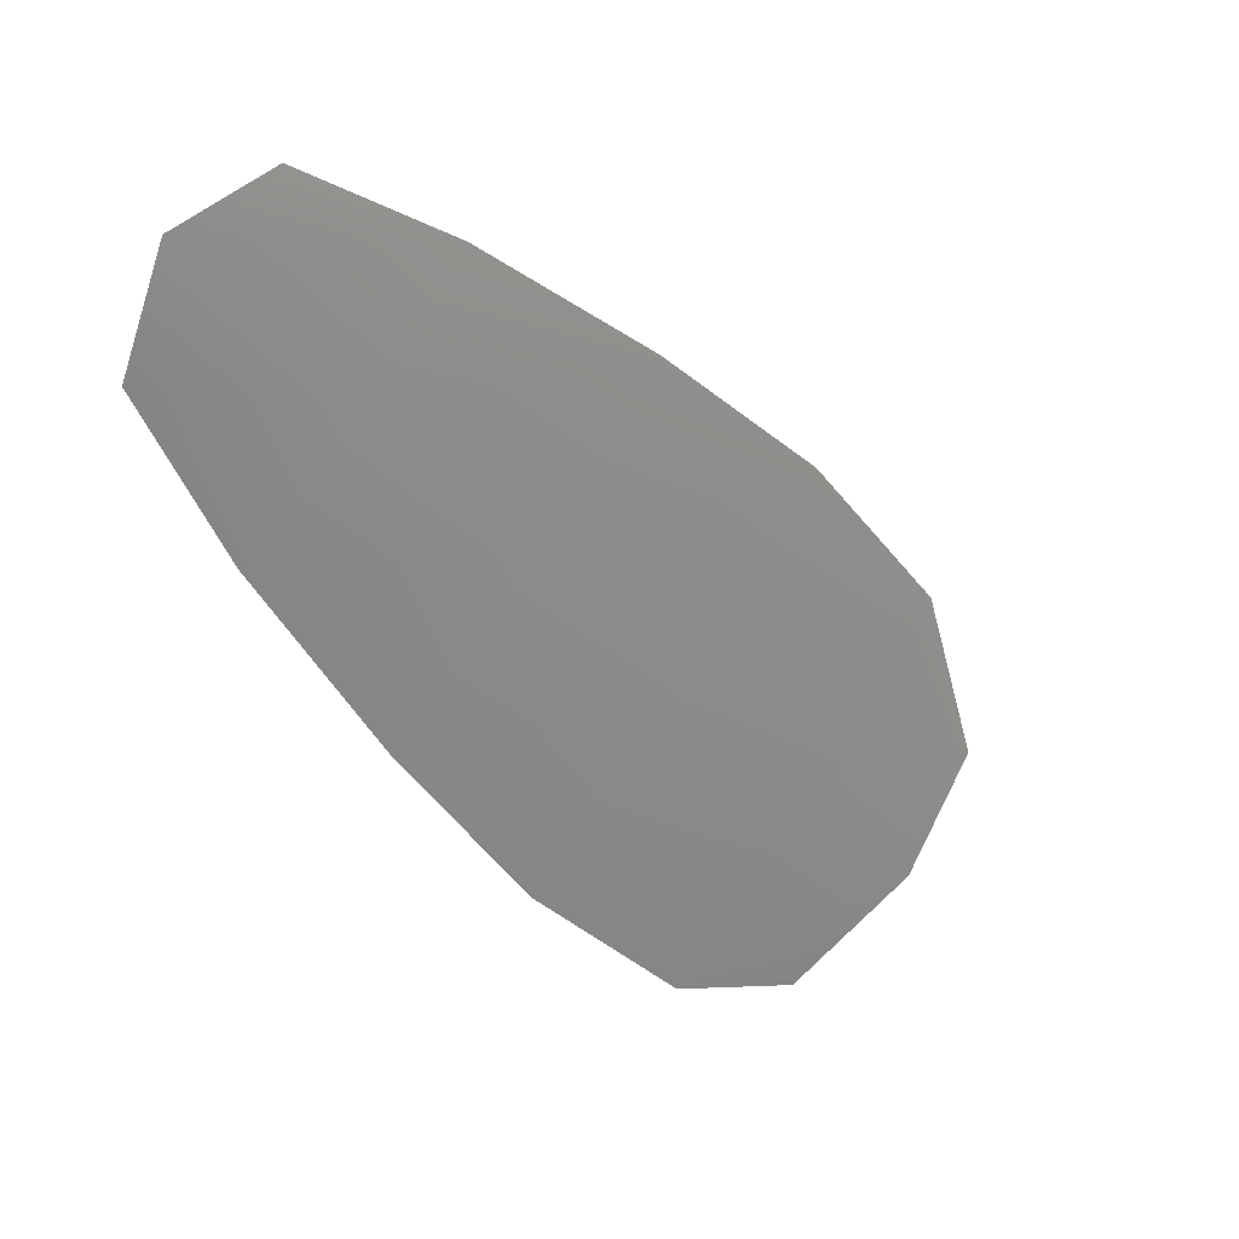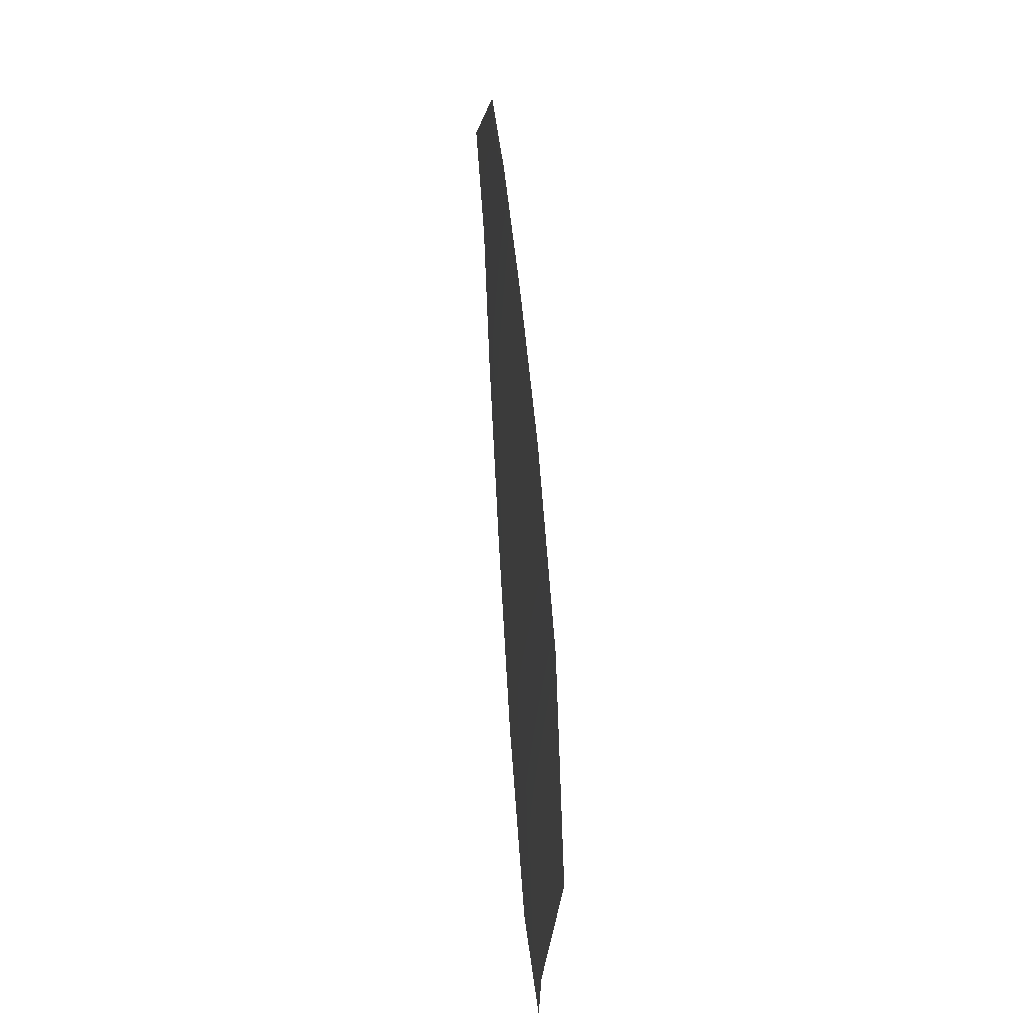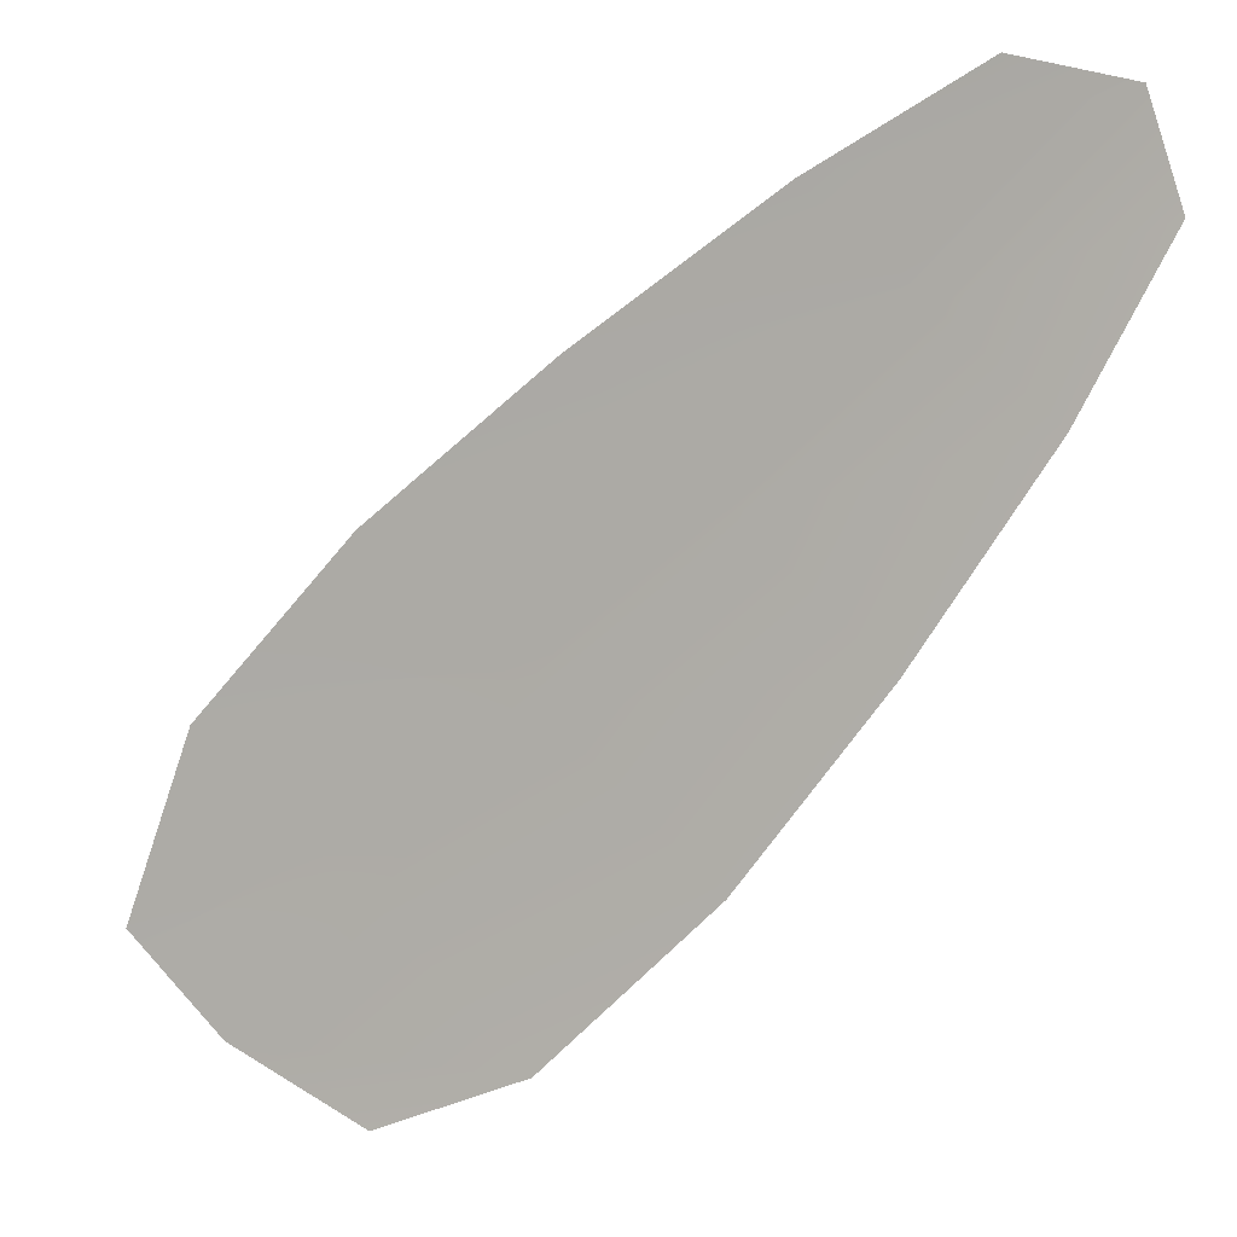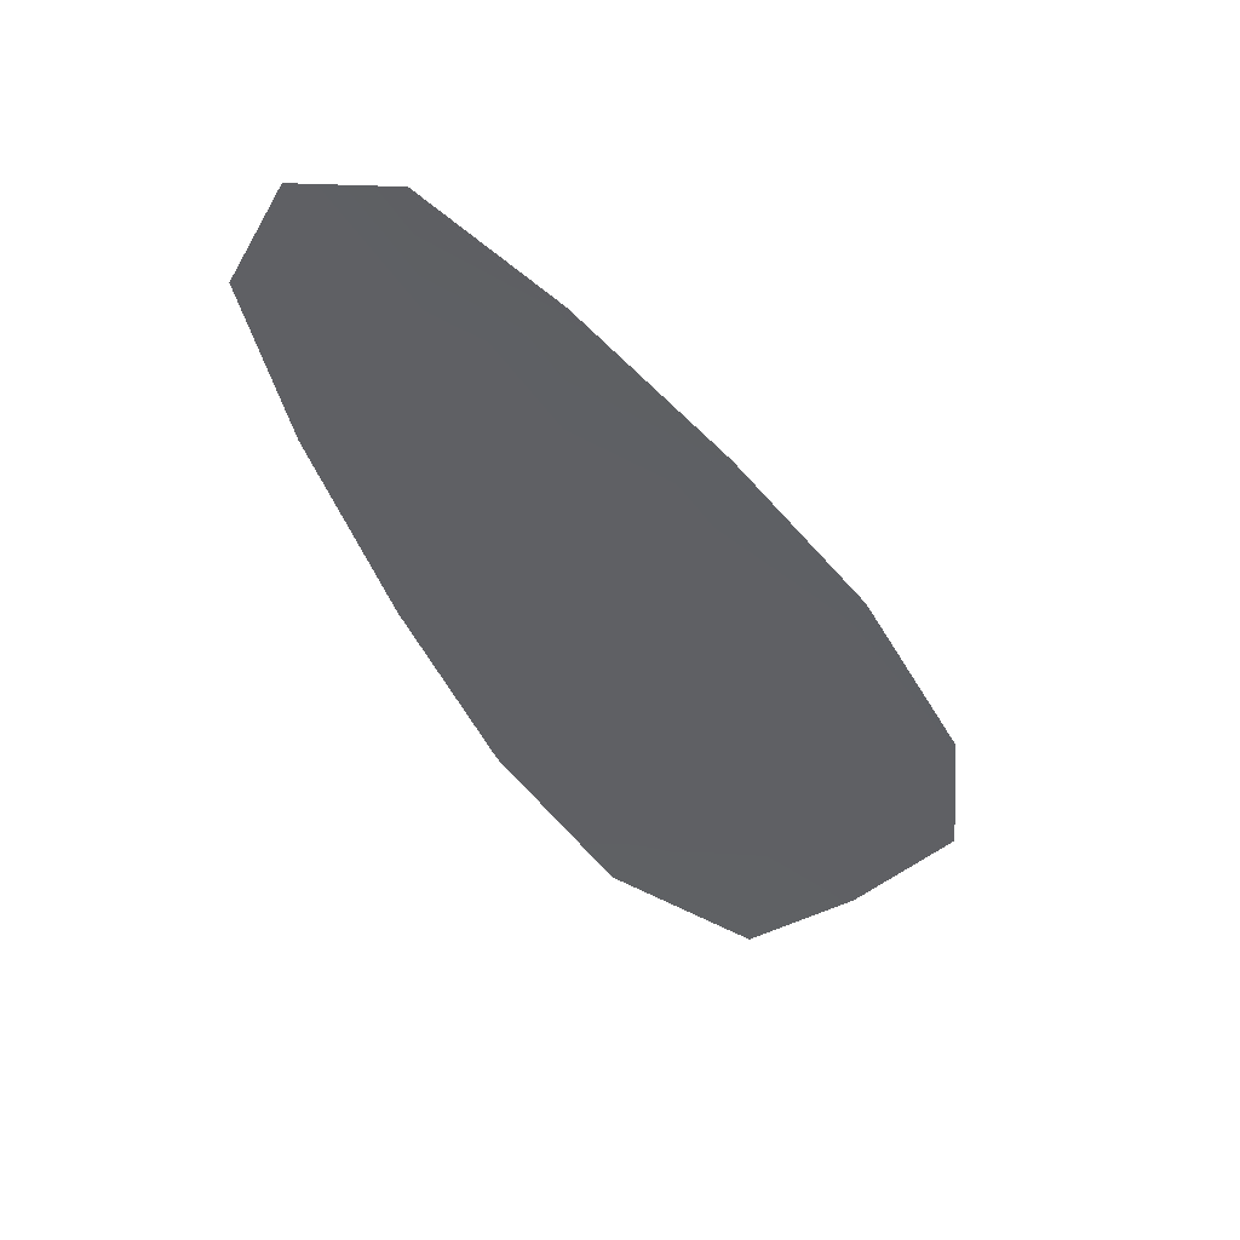
<metadata>
{"format":"obj","ext":"obj","renderer":"f3d","projection":"perspective","resolution":1024,"background":"white","views":[{"elev":25.0,"azim":-43.0,"up":"+Y"},{"elev":2.1,"azim":85.2,"up":"+Y"},{"elev":5.2,"azim":-160.1,"up":"+Y"},{"elev":-44.5,"azim":-106.1,"up":"+Z"}]}
</metadata>
<code>
o feather_flight_secondary_009
v 0.6954 1.253 0.2599
v 0.6733 1.234 0.2598
v 0.8139 1.141 0.2599
v 0.7781 1.116 0.2597
v 0.6785 1.249 0.2614
v 0.8001 1.126 0.2615
v 0.7207 1.239 0.2599
v 0.751 1.218 0.26
v 0.7795 1.195 0.26
v 0.8038 1.169 0.26
v 0.7551 1.125 0.2597
v 0.729 1.15 0.2597
v 0.707 1.179 0.2597
v 0.6867 1.209 0.2597
v 0.7037 1.224 0.2614
v 0.729 1.198 0.2614
v 0.7542 1.173 0.2614
v 0.7795 1.147 0.2615
f 18 10 3 6
f 11 18 6 4
f 5 1 7 15
f 15 7 8 16
f 16 8 9 17
f 17 9 10 18
f 2 5 15 14
f 14 15 16 13
f 13 16 17 12
f 12 17 18 11

</code>
